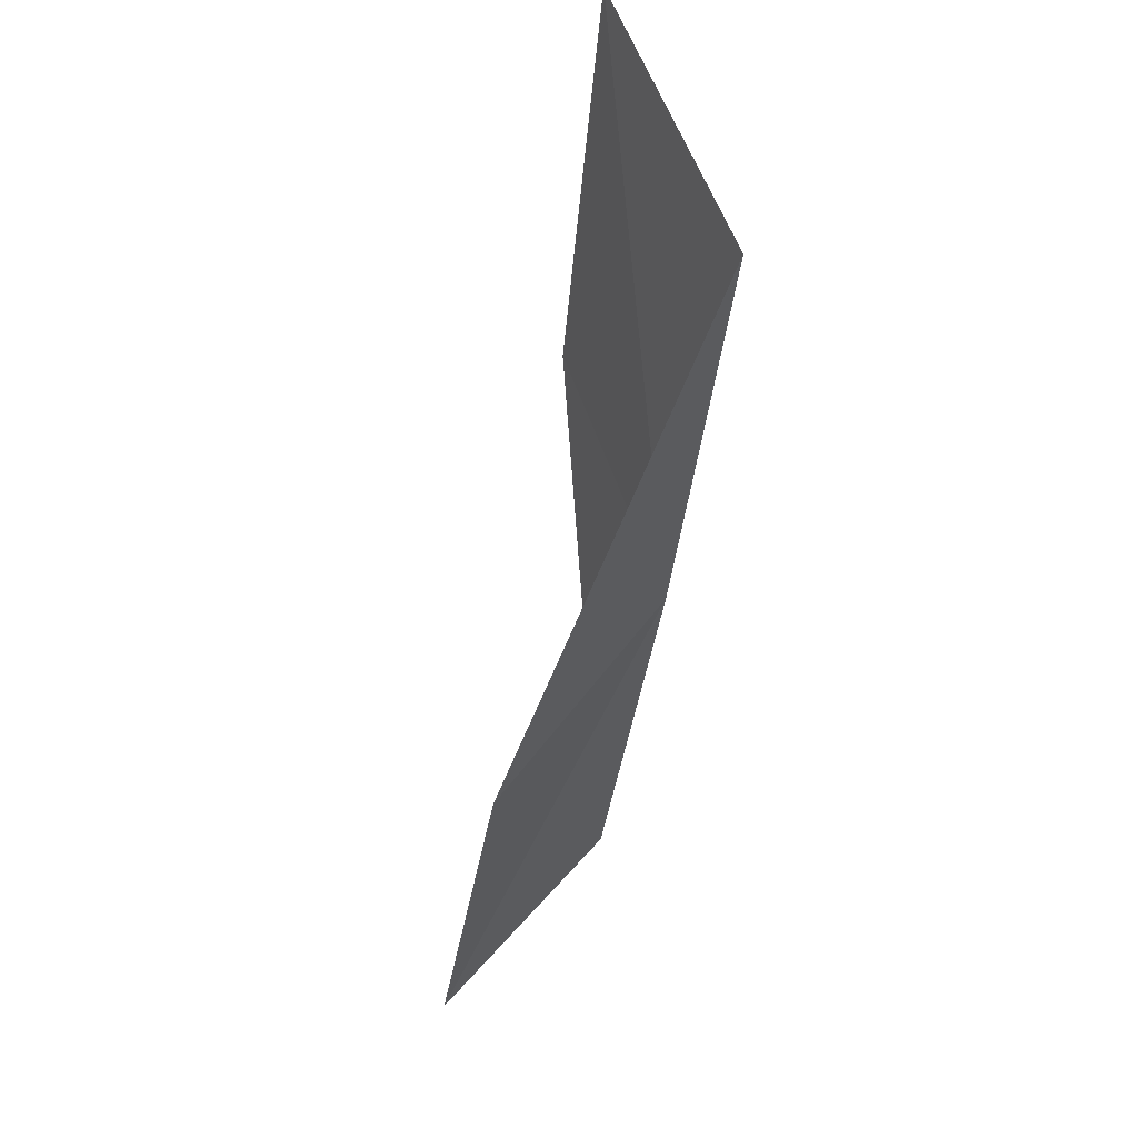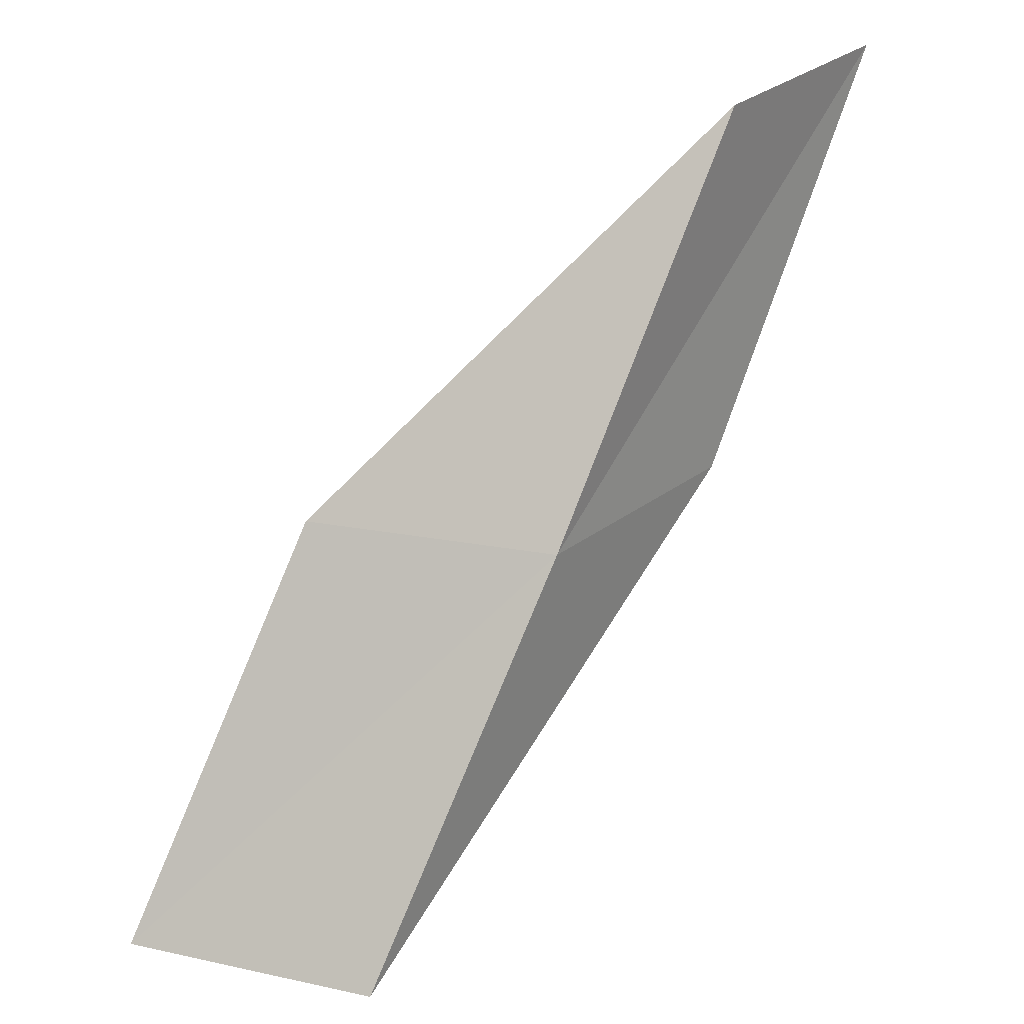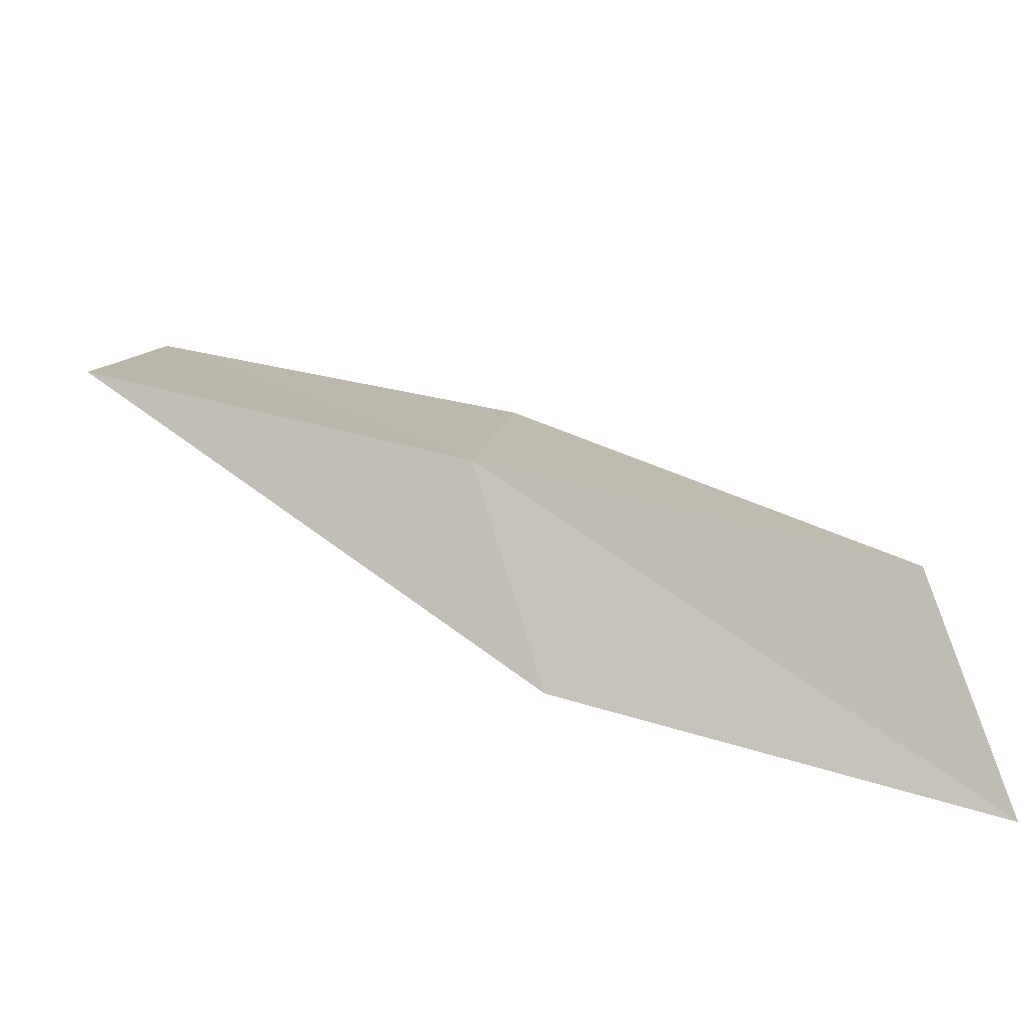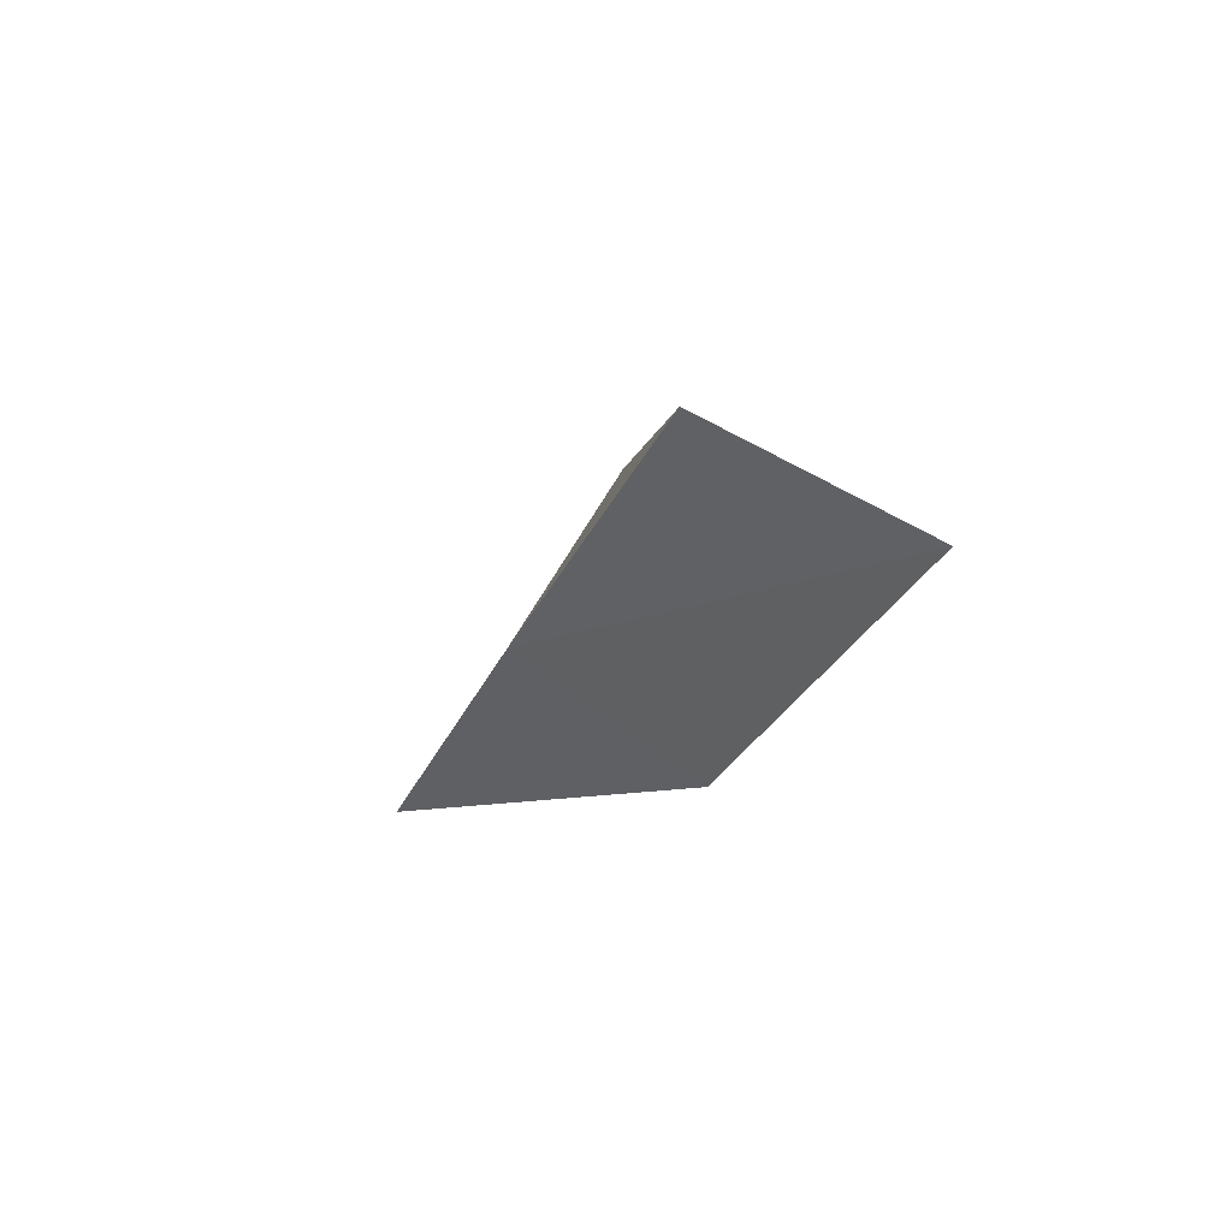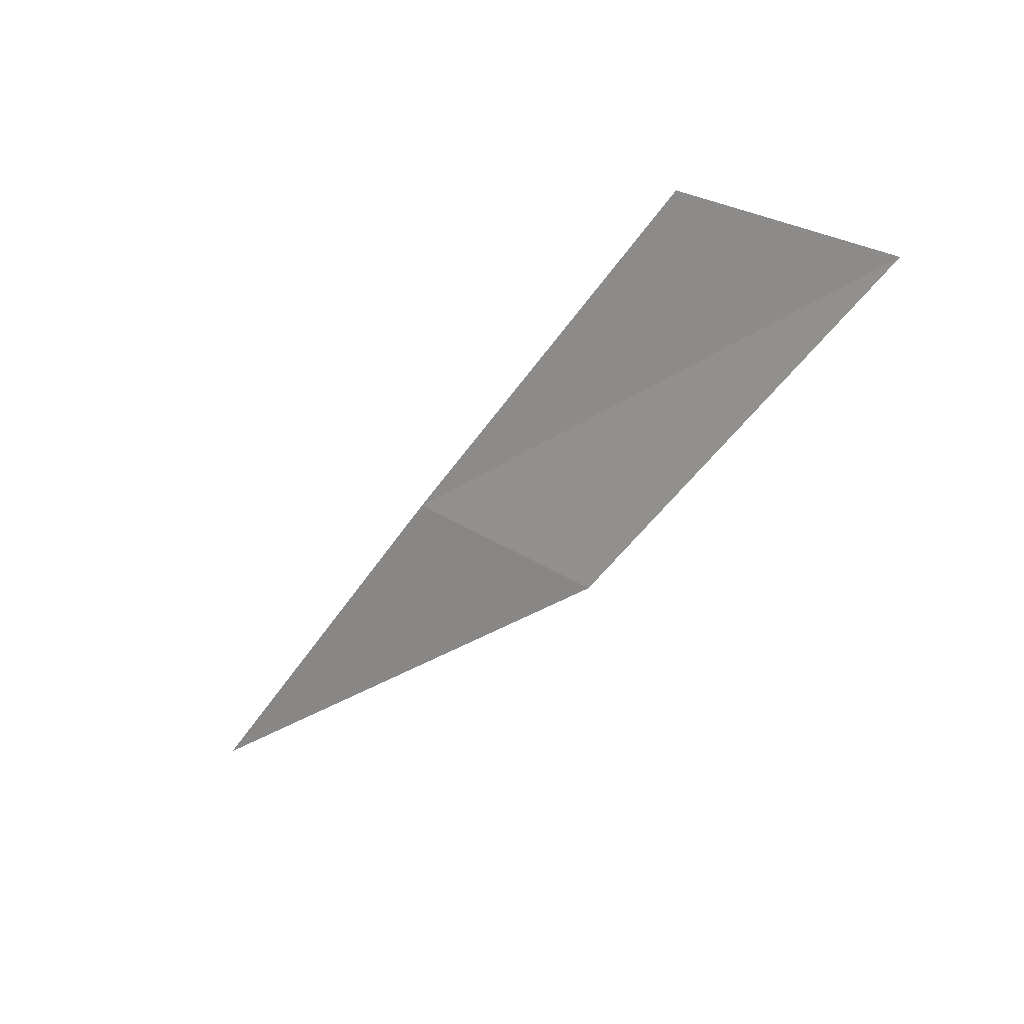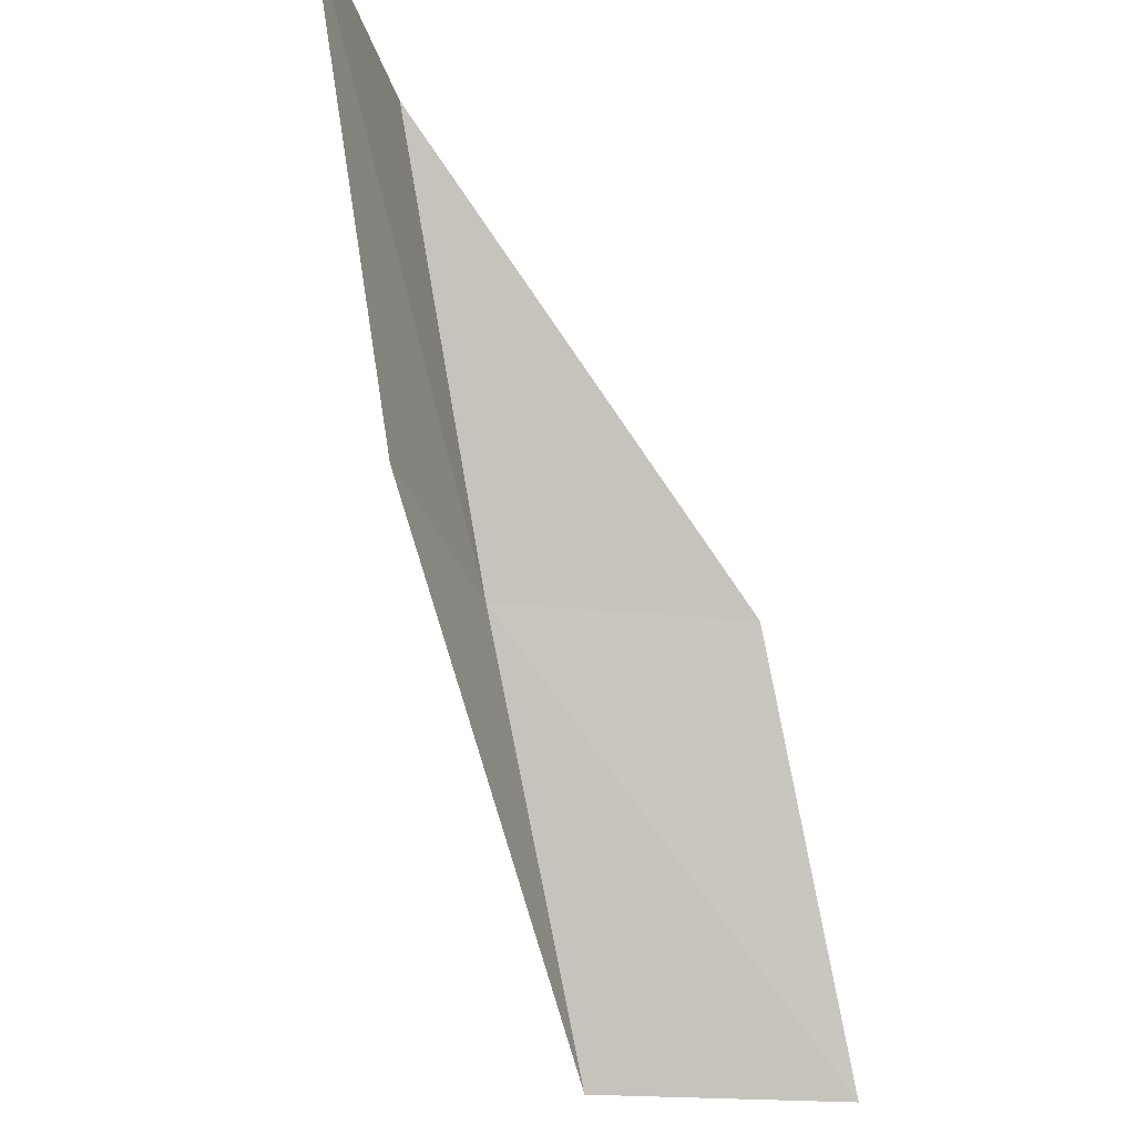
<metadata>
{"format":"obj","ext":"obj","renderer":"f3d","projection":"perspective","resolution":1024,"background":"white","views":[{"elev":-9.6,"azim":-163.0,"up":"+Y"},{"elev":27.9,"azim":-97.2,"up":"+Z"},{"elev":-55.9,"azim":-64.4,"up":"+Y"},{"elev":-49.2,"azim":5.5,"up":"+Y"},{"elev":-74.0,"azim":-9.9,"up":"+Y"},{"elev":-30.4,"azim":59.4,"up":"+Z"}]}
</metadata>
<code>
v -19.75 -16.91 8
v -19.23 -15.68 8
v -20.03 -14.65 6
v -20.61 -15.85 6
v -18.88 -17.87 8
v -18.84 -17.92 10
v -17.92 -18.84 10
f 1 2 3
f 1 3 4
f 1 4 5
f 1 6 2
f 1 7 6
f 1 5 7

</code>
